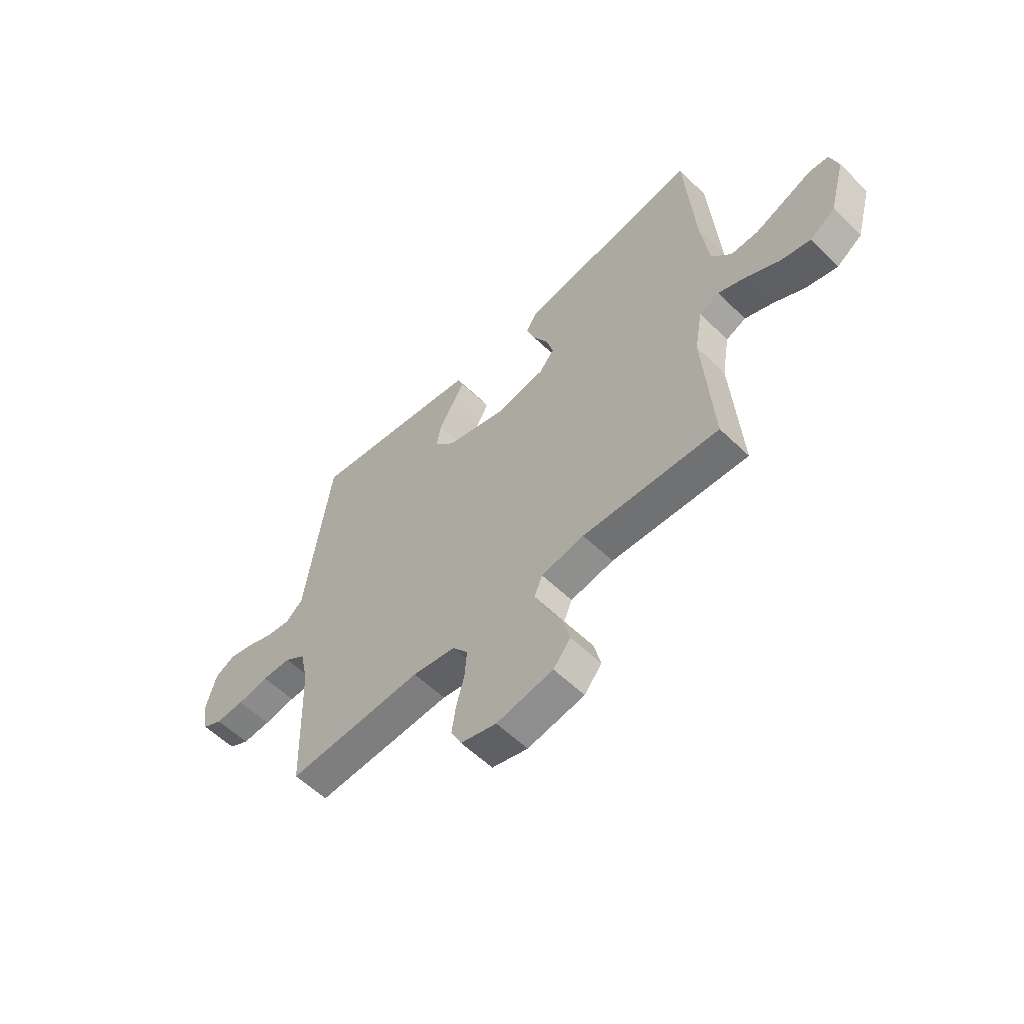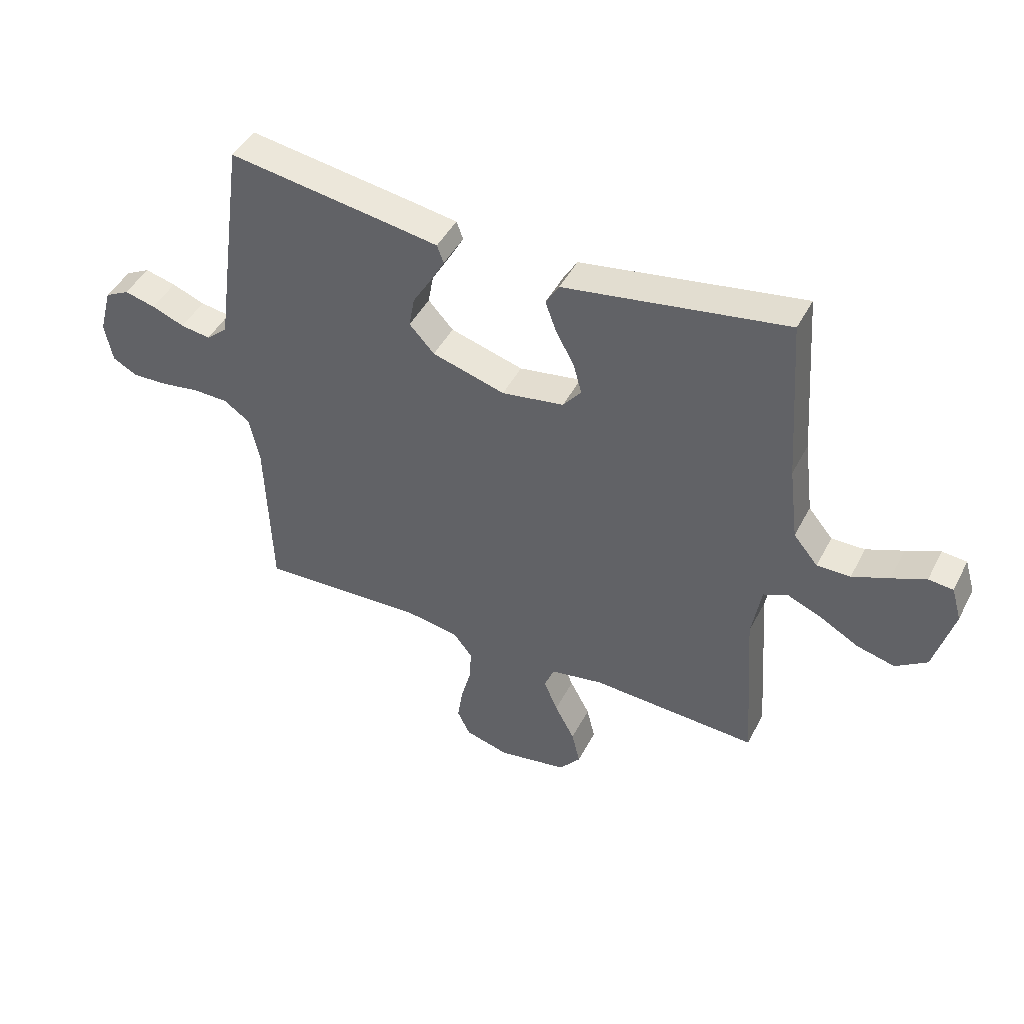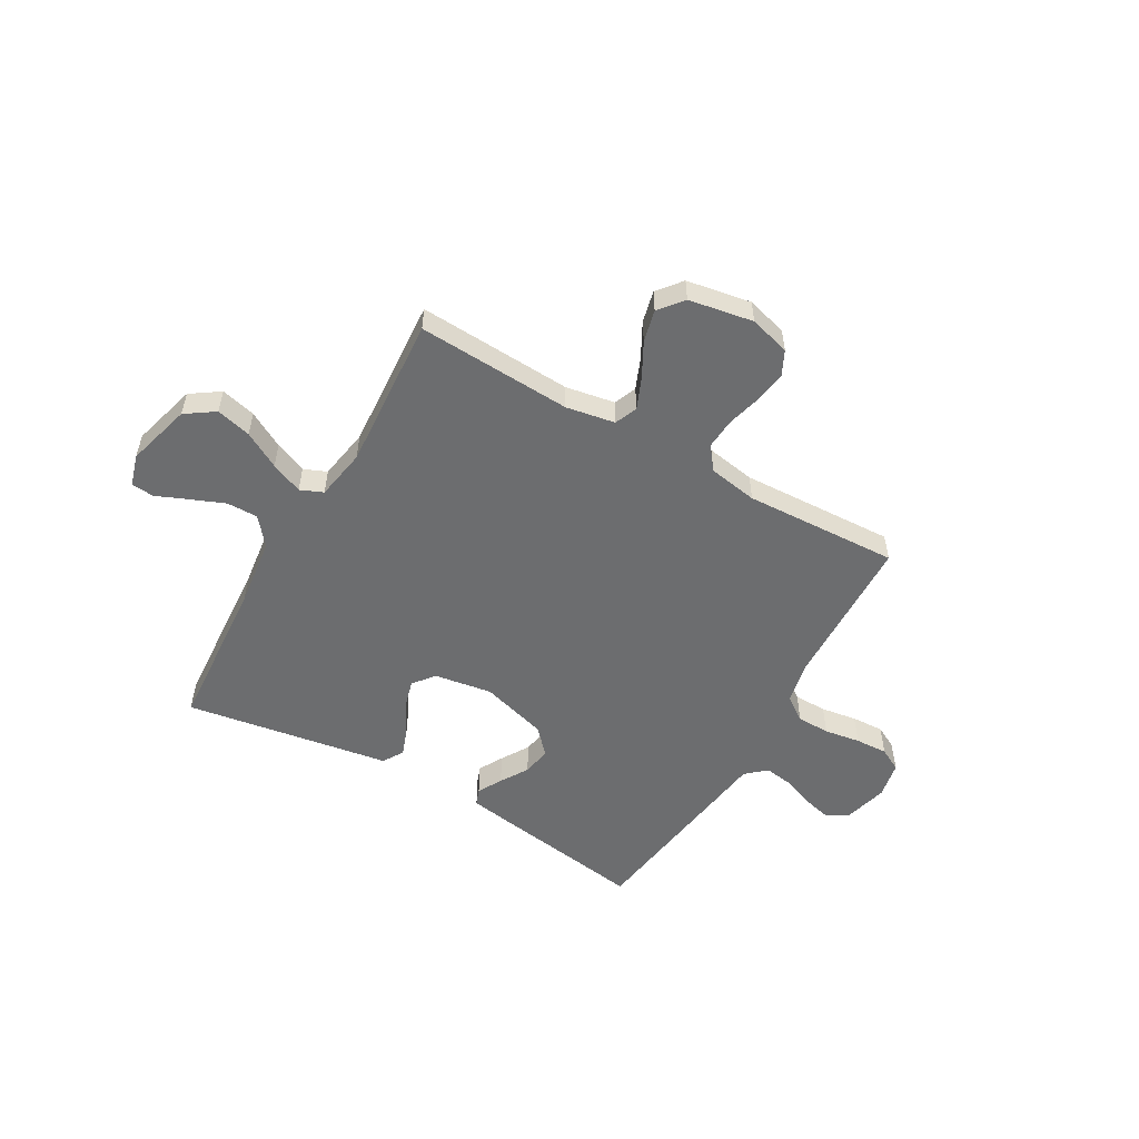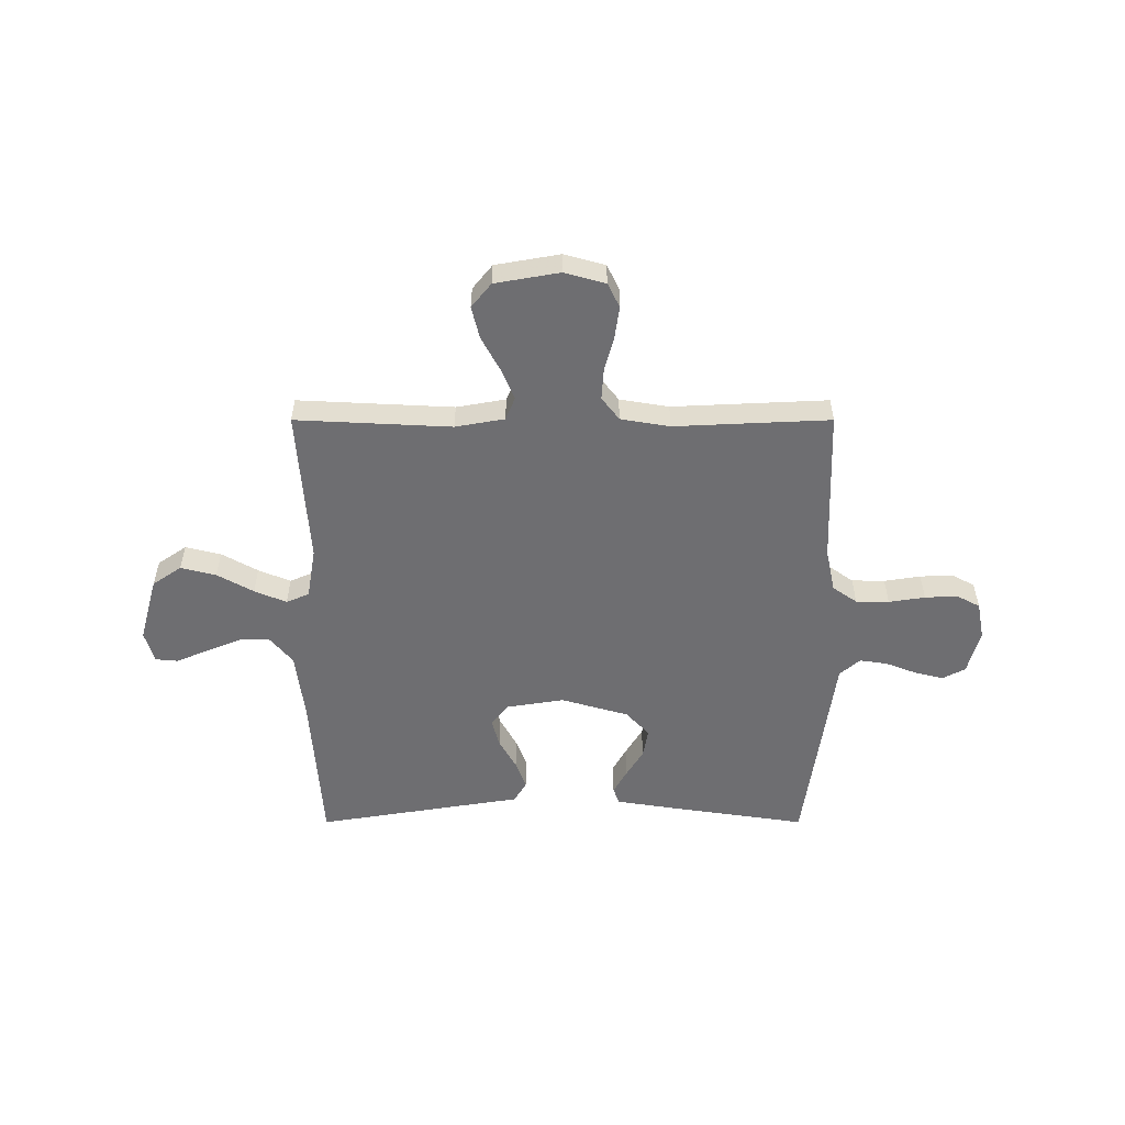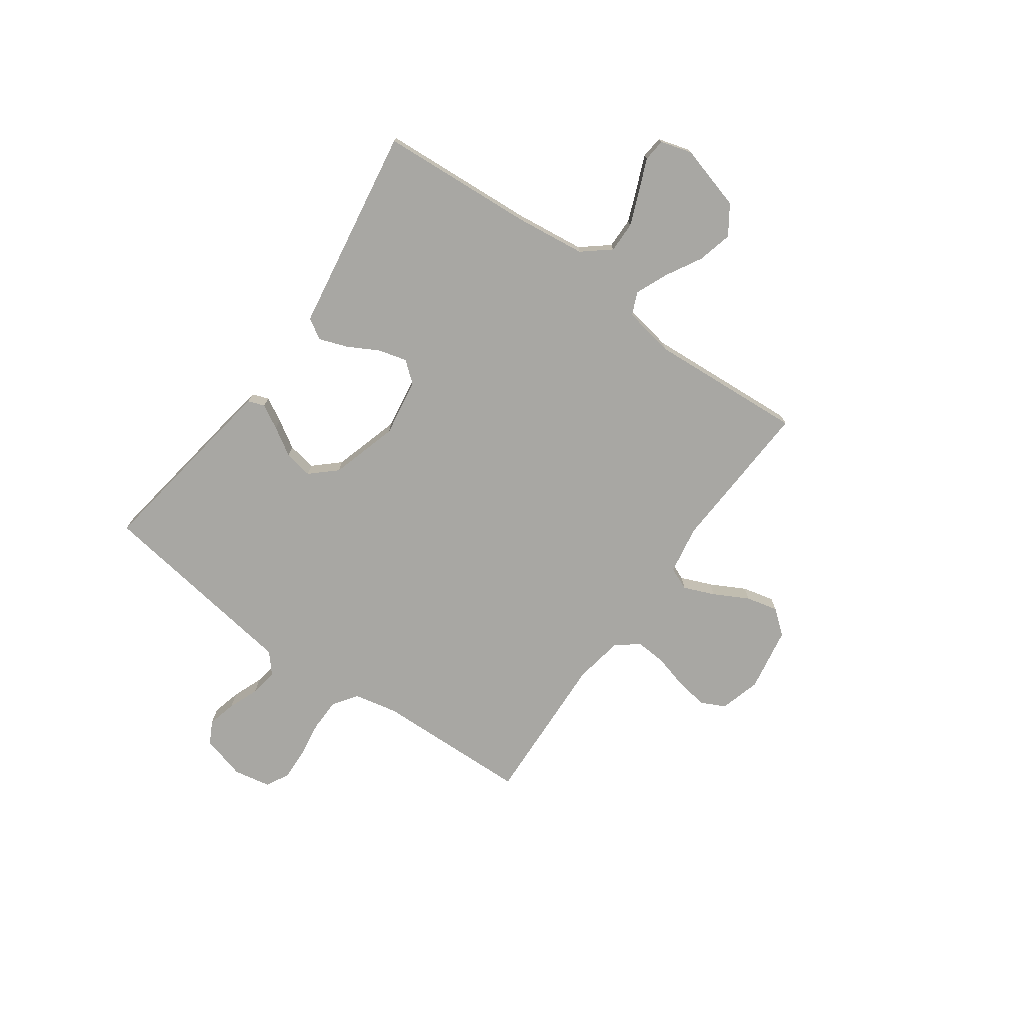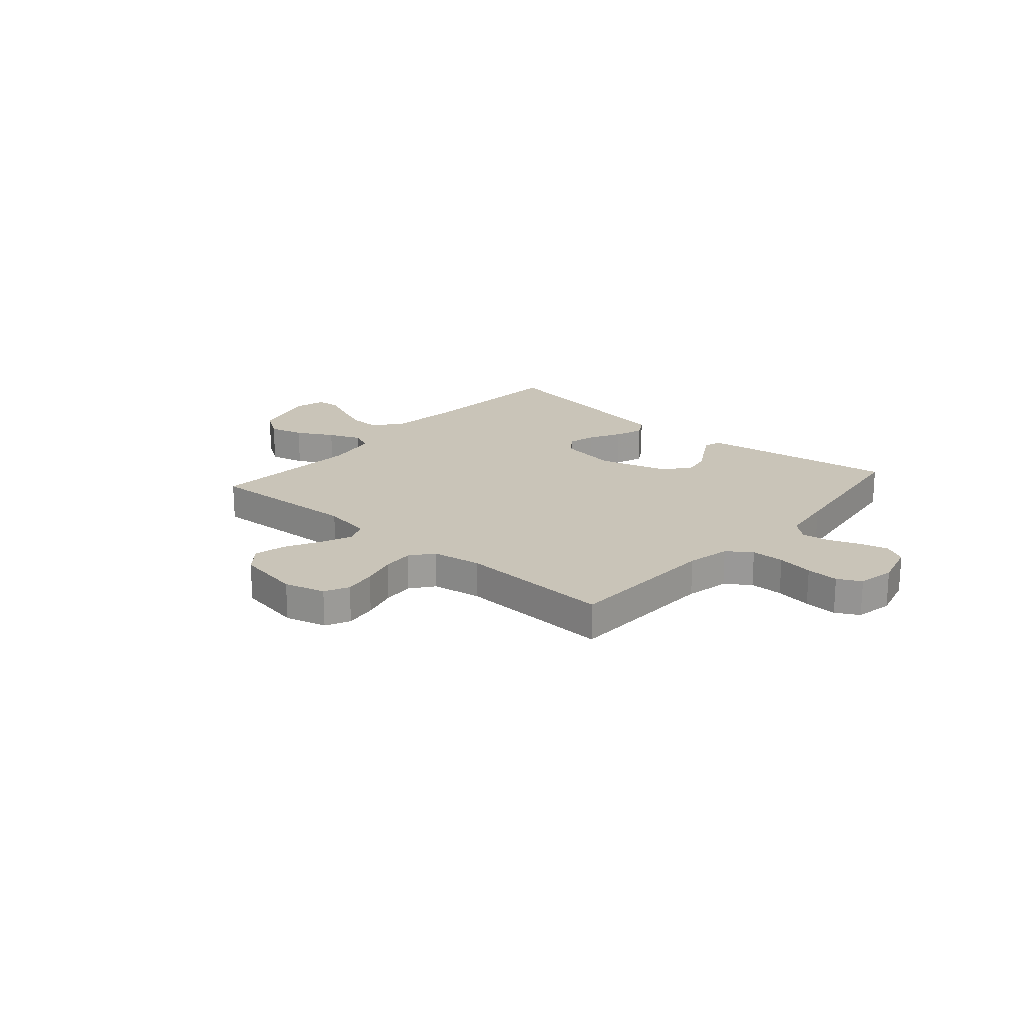
<metadata>
{"format":"obj","ext":"obj","renderer":"f3d","projection":"perspective","resolution":1024,"background":"white","views":[{"elev":-57.5,"azim":44.9,"up":"+Z"},{"elev":45.2,"azim":26.1,"up":"+Z"},{"elev":-53.9,"azim":150.1,"up":"+Y"},{"elev":-54.4,"azim":-180.0,"up":"+Y"},{"elev":-74.5,"azim":54.3,"up":"+Y"},{"elev":20.2,"azim":-138.9,"up":"+Y"}]}
</metadata>
<code>
v 0.5 0.07 0.5
v 0.521 0.07 0.2
v 0.538 0.07 0.064
v 0.582 0.07 0.011
v 0.642 0.07 0.012
v 0.708 0.07 0.039
v 0.769 0.07 0.065
v 0.813 0.07 0.061
v 0.831 0.07 0
v 0.796 0.07 -0.126
v 0.74 0.07 -0.164
v 0.672 0.07 -0.147
v 0.602 0.07 -0.108
v 0.54 0.07 -0.082
v 0.496 0.07 -0.101
v 0.479 0.07 -0.2
v 0.5 0.07 -0.5
v 0.2 0.07 -0.485
v 0.105 0.07 -0.502
v 0.087 0.07 -0.546
v 0.112 0.07 -0.606
v 0.148 0.07 -0.673
v 0.163 0.07 -0.735
v 0.125 0.07 -0.782
v 0 0.07 -0.804
v -0.079 0.07 -0.782
v -0.102 0.07 -0.735
v -0.093 0.07 -0.673
v -0.075 0.07 -0.606
v -0.071 0.07 -0.546
v -0.105 0.07 -0.502
v -0.2 0.07 -0.486
v -0.5 0.07 -0.5
v -0.51 0.07 -0.2
v -0.528 0.07 -0.116
v -0.575 0.07 -0.083
v -0.639 0.07 -0.082
v -0.709 0.07 -0.093
v -0.772 0.07 -0.096
v -0.817 0.07 -0.072
v -0.831 0.07 0
v -0.808 0.07 0.086
v -0.764 0.07 0.109
v -0.708 0.07 0.095
v -0.649 0.07 0.072
v -0.595 0.07 0.064
v -0.556 0.07 0.098
v -0.542 0.07 0.2
v -0.5 0.07 0.5
v -0.2 0.07 0.455
v -0.119 0.07 0.442
v -0.107 0.07 0.41
v -0.133 0.07 0.363
v -0.166 0.07 0.309
v -0.176 0.07 0.253
v -0.131 0.07 0.204
v 0 0.07 0.166
v 0.112 0.07 0.184
v 0.145 0.07 0.225
v 0.13 0.07 0.28
v 0.097 0.07 0.34
v 0.077 0.07 0.395
v 0.101 0.07 0.435
v 0.2 0.07 0.451
v 0.5 0 0.5
v 0.521 0 0.2
v 0.538 0 0.064
v 0.582 0 0.011
v 0.642 0 0.012
v 0.708 0 0.039
v 0.769 0 0.065
v 0.813 0 0.061
v 0.831 0 0
v 0.796 0 -0.126
v 0.74 0 -0.164
v 0.672 0 -0.147
v 0.602 0 -0.108
v 0.54 0 -0.082
v 0.496 0 -0.101
v 0.479 0 -0.2
v 0.5 0 -0.5
v 0.2 0 -0.485
v 0.105 0 -0.502
v 0.087 0 -0.546
v 0.112 0 -0.606
v 0.148 0 -0.673
v 0.163 0 -0.735
v 0.125 0 -0.782
v 0 0 -0.804
v -0.079 0 -0.782
v -0.102 0 -0.735
v -0.093 0 -0.673
v -0.075 0 -0.606
v -0.071 0 -0.546
v -0.105 0 -0.502
v -0.2 0 -0.486
v -0.5 0 -0.5
v -0.51 0 -0.2
v -0.528 0 -0.116
v -0.575 0 -0.083
v -0.639 0 -0.082
v -0.709 0 -0.093
v -0.772 0 -0.096
v -0.817 0 -0.072
v -0.831 0 0
v -0.808 0 0.086
v -0.764 0 0.109
v -0.708 0 0.095
v -0.649 0 0.072
v -0.595 0 0.064
v -0.556 0 0.098
v -0.542 0 0.2
v -0.5 0 0.5
v -0.2 0 0.455
v -0.119 0 0.442
v -0.107 0 0.41
v -0.133 0 0.363
v -0.166 0 0.309
v -0.176 0 0.253
v -0.131 0 0.204
v 0 0 0.166
v 0.112 0 0.184
v 0.145 0 0.225
v 0.13 0 0.28
v 0.097 0 0.34
v 0.077 0 0.395
v 0.101 0 0.435
v 0.2 0 0.451
f 62 63 64
f 61 62 64
f 60 61 64
f 64 1 2
f 60 64 2
f 59 60 2
f 58 59 2 3
f 57 58 3 4
f 52 53 54
f 51 52 54
f 50 51 54
f 49 50 54
f 48 49 54
f 47 48 54
f 46 47 54 55
f 43 44 45
f 42 43 45
f 41 42 45
f 40 41 45
f 39 40 45
f 38 39 45
f 37 38 45
f 36 37 45 46
f 46 55 56
f 36 46 56
f 35 36 56
f 32 33 34
f 35 56 57
f 34 35 57
f 32 34 57
f 31 32 57
f 27 28 29
f 26 27 29
f 25 26 29
f 24 25 29
f 23 24 29
f 22 23 29
f 21 22 29
f 20 21 29 30
f 16 17 18
f 15 16 18 19
f 11 12 13
f 10 11 13
f 9 10 13
f 8 9 13
f 7 8 13
f 6 7 13
f 5 6 13 14
f 4 5 14 15
f 30 31 57
f 20 30 57
f 19 20 57
f 4 15 19 57
f 128 127 126
f 128 126 125
f 128 125 124
f 66 65 128
f 66 128 124
f 66 124 123
f 67 66 123 122
f 68 67 122 121
f 118 117 116
f 118 116 115
f 118 115 114
f 118 114 113
f 118 113 112
f 118 112 111
f 119 118 111 110
f 109 108 107
f 109 107 106
f 109 106 105
f 109 105 104
f 109 104 103
f 109 103 102
f 109 102 101
f 110 109 101 100
f 120 119 110
f 120 110 100
f 120 100 99
f 98 97 96
f 121 120 99
f 121 99 98
f 121 98 96
f 121 96 95
f 93 92 91
f 93 91 90
f 93 90 89
f 93 89 88
f 93 88 87
f 93 87 86
f 93 86 85
f 94 93 85 84
f 82 81 80
f 83 82 80 79
f 77 76 75
f 77 75 74
f 77 74 73
f 77 73 72
f 77 72 71
f 77 71 70
f 78 77 70 69
f 79 78 69 68
f 121 95 94
f 121 94 84
f 121 84 83
f 121 83 79 68
f 1 65 66 2
f 2 66 67 3
f 3 67 68 4
f 4 68 69 5
f 5 69 70 6
f 6 70 71 7
f 7 71 72 8
f 8 72 73 9
f 9 73 74 10
f 10 74 75 11
f 11 75 76 12
f 12 76 77 13
f 13 77 78 14
f 14 78 79 15
f 15 79 80 16
f 16 80 81 17
f 17 81 82 18
f 18 82 83 19
f 19 83 84 20
f 20 84 85 21
f 21 85 86 22
f 22 86 87 23
f 23 87 88 24
f 24 88 89 25
f 25 89 90 26
f 26 90 91 27
f 27 91 92 28
f 28 92 93 29
f 29 93 94 30
f 30 94 95 31
f 31 95 96 32
f 32 96 97 33
f 33 97 98 34
f 34 98 99 35
f 35 99 100 36
f 36 100 101 37
f 37 101 102 38
f 38 102 103 39
f 39 103 104 40
f 40 104 105 41
f 41 105 106 42
f 42 106 107 43
f 43 107 108 44
f 44 108 109 45
f 45 109 110 46
f 46 110 111 47
f 47 111 112 48
f 48 112 113 49
f 49 113 114 50
f 50 114 115 51
f 51 115 116 52
f 52 116 117 53
f 53 117 118 54
f 54 118 119 55
f 55 119 120 56
f 56 120 121 57
f 57 121 122 58
f 58 122 123 59
f 59 123 124 60
f 60 124 125 61
f 61 125 126 62
f 62 126 127 63
f 63 127 128 64
f 64 128 65 1

</code>
